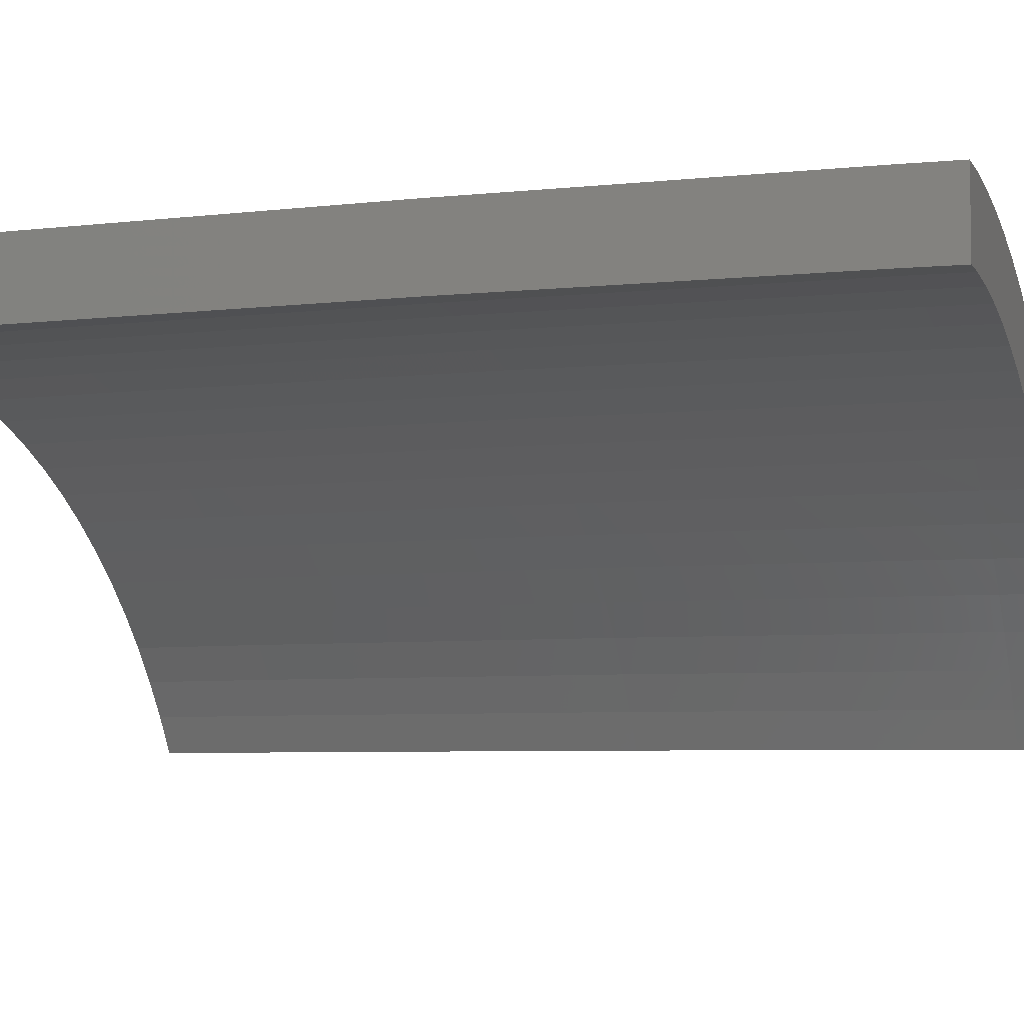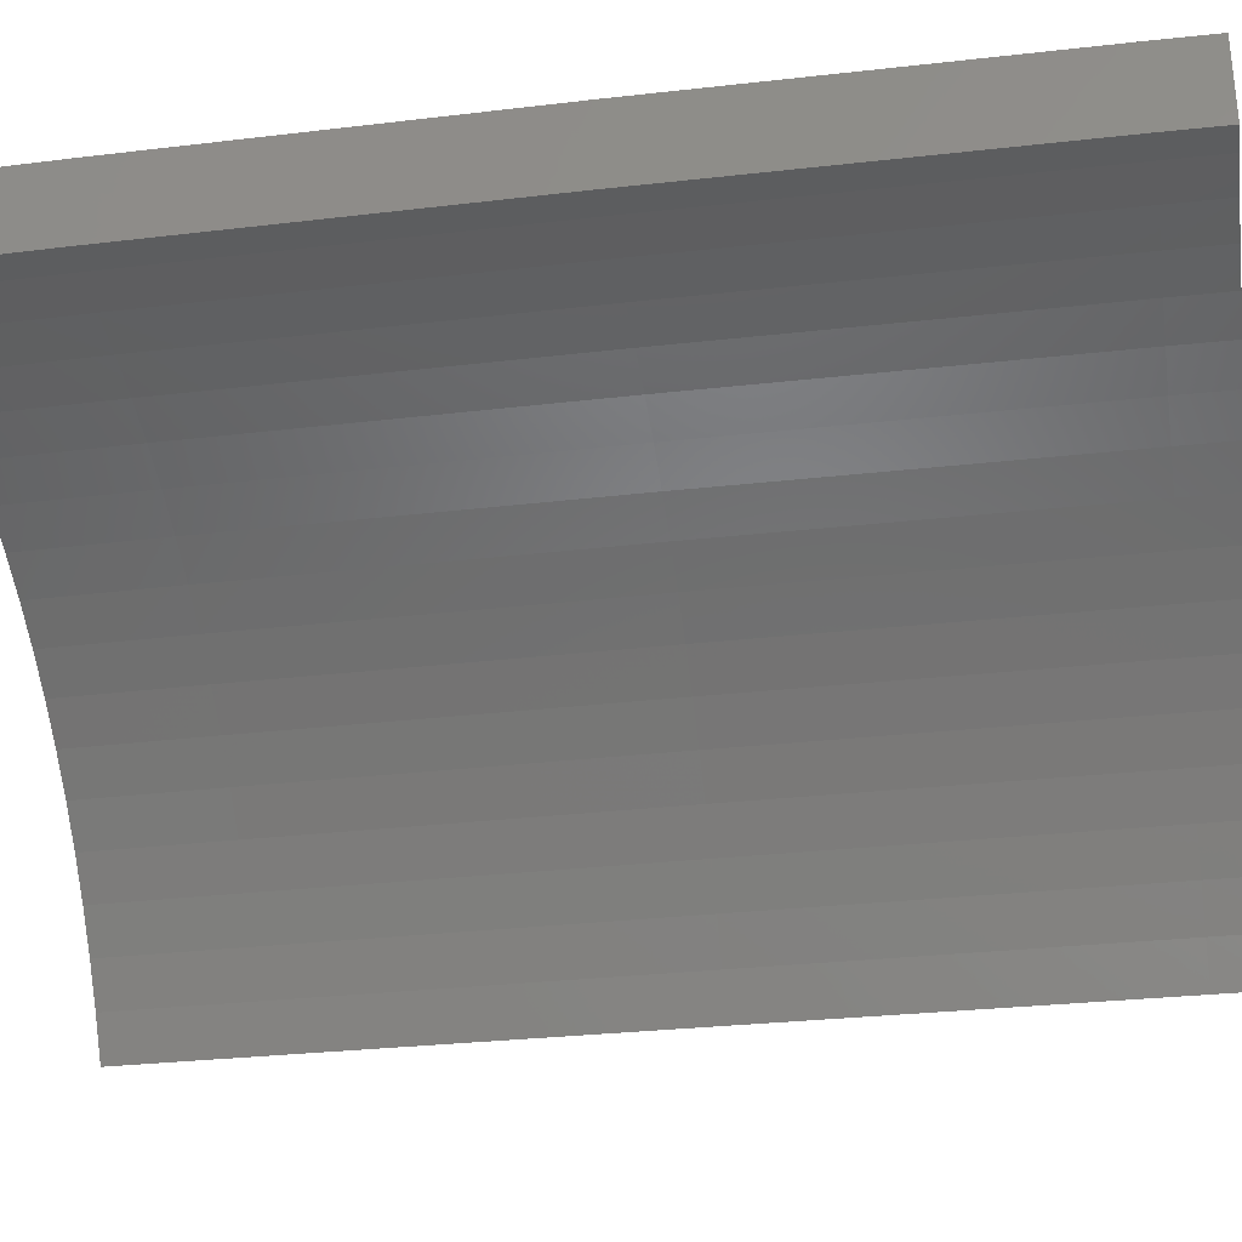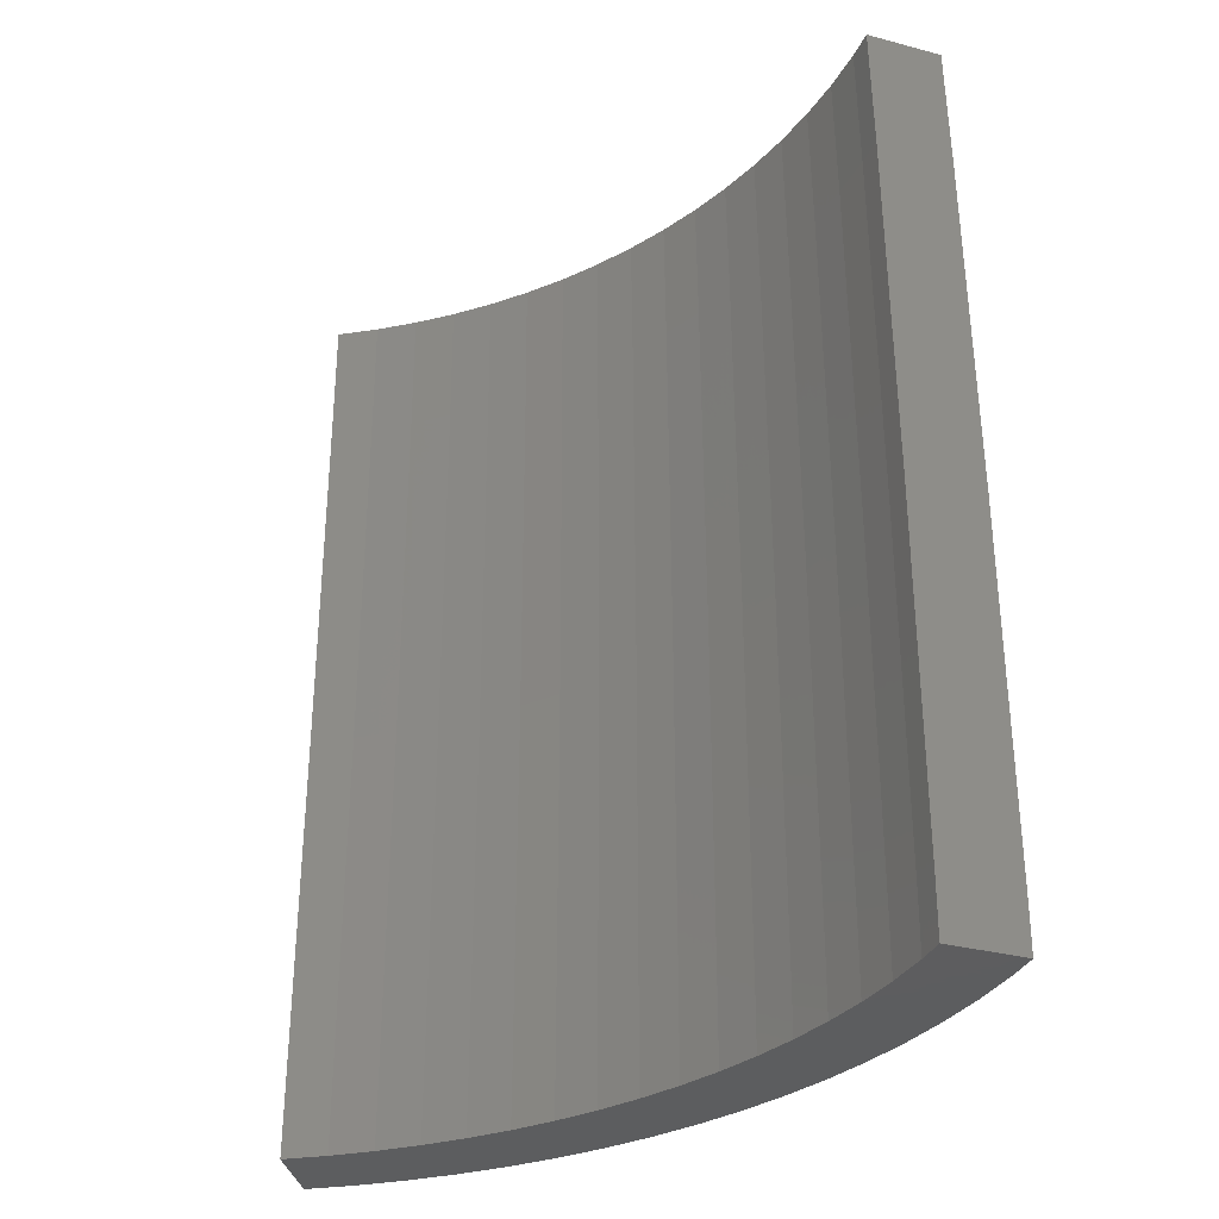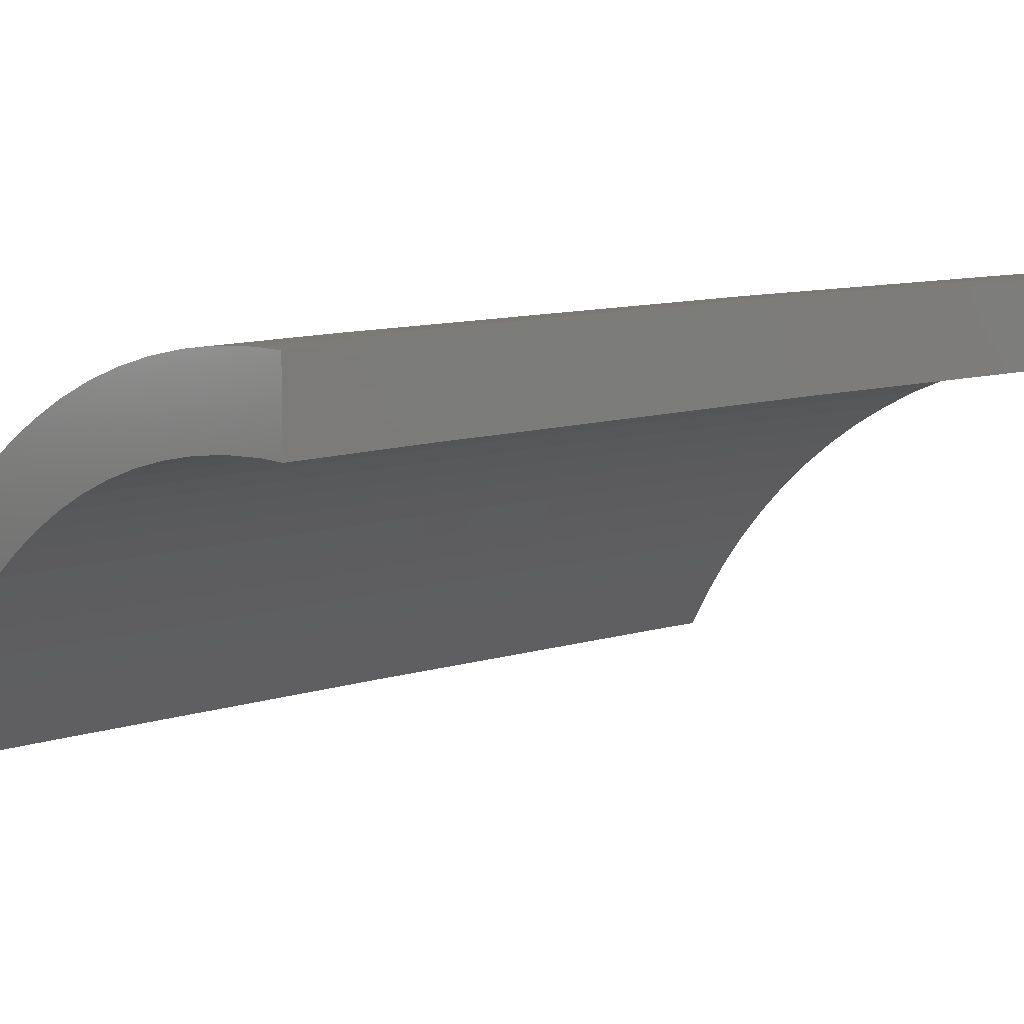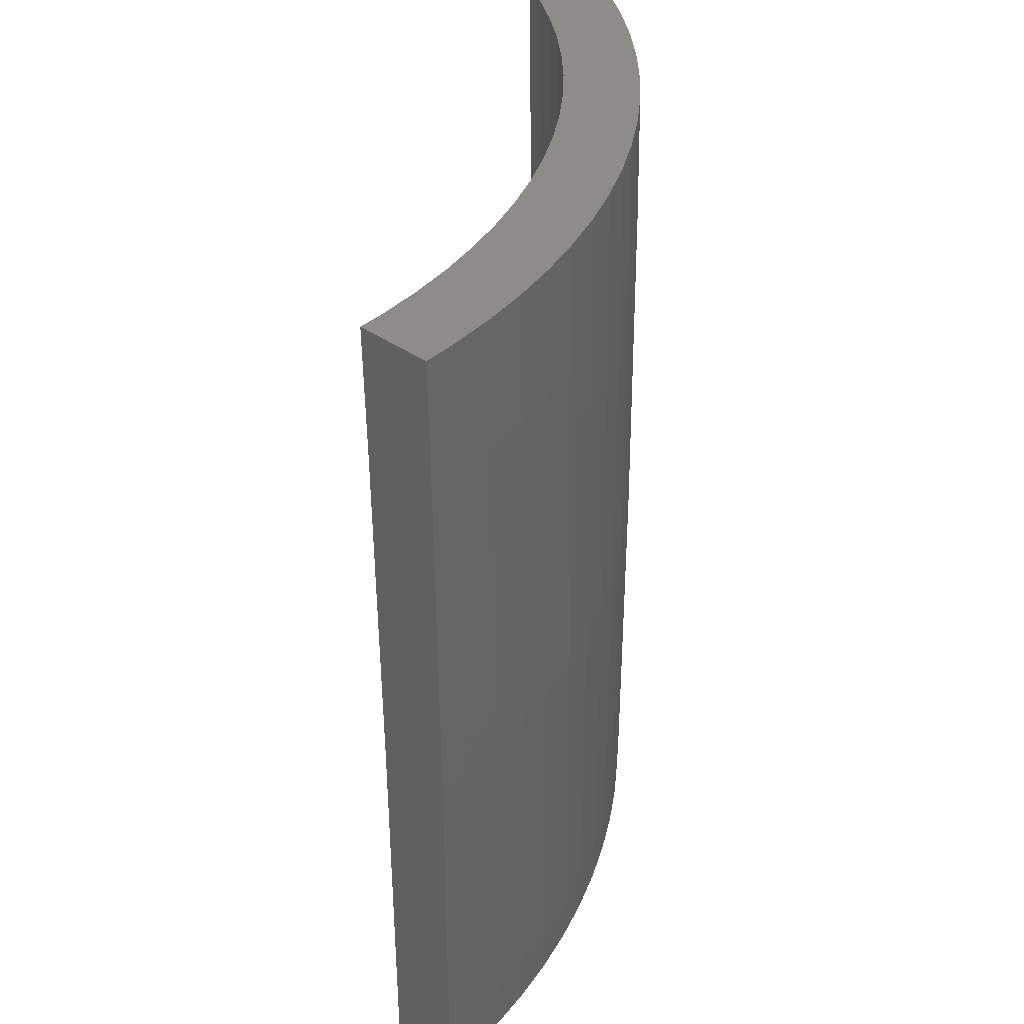
<metadata>
{"format":"stl","ext":"stl","renderer":"f3d","projection":"perspective","resolution":1024,"background":"white","views":[{"elev":-5.4,"azim":108.4,"up":"+Y"},{"elev":-30.4,"azim":99.3,"up":"+Y"},{"elev":-32.5,"azim":69.9,"up":"+Z"},{"elev":10.1,"azim":51.8,"up":"+Y"},{"elev":38.1,"azim":132.2,"up":"+Z"}]}
</metadata>
<code>
# stl→obj: 247 verts, 490 faces
v -0.03489 21.56 204.2
v -3.125e-07 19.4 204.2
v -3.014e-07 21.56 204.2
v -0.3749 19.4 204.2
v -0.9031 21.55 204.2
v -0.8128 19.39 204.2
v -1.388 21.51 204.2
v -1.25 19.36 204.2
v -2.029 19.3 204.2
v -2.254 21.45 204.2
v -2.736 21.38 204.2
v -2.463 19.24 204.2
v -3.237 19.14 204.2
v -3.597 21.26 204.2
v -4.448 21.09 204.2
v -4.003 18.98 204.2
v -4.432 18.9 204.2
v -4.925 21 204.2
v -5.61 18.58 204.2
v -6.234 20.65 204.2
v -6.695 20.49 204.2
v -6.025 18.44 204.2
v -6.766 18.19 204.2
v -7.518 20.21 204.2
v -8.322 19.89 204.2
v -7.489 17.9 204.2
v -7.895 17.73 204.2
v -8.772 19.7 204.2
v -9.554 19.32 204.2
v -8.598 17.39 204.2
v -8.993 17.2 204.2
v -9.992 19.11 204.2
v -9.374 16.99 204.2
v -10.75 18.69 204.2
v -10.05 16.6 204.2
v -11.17 18.45 204.2
v -11.58 18.18 204.2
v -10.42 16.36 204.2
v -11.08 15.94 204.2
v -12.31 17.71 204.2
v -13.01 17.19 204.2
v -11.71 15.47 204.2
v -12.06 15.21 204.2
v -13.4 16.9 204.2
v -12.39 14.93 204.2
v -14.06 16.34 204.2
v -12.99 14.42 204.2
v -14.43 16.03 204.2
v -15.06 15.43 204.2
v -13.55 13.88 204.2
v -13.87 13.58 204.2
v -15.41 15.09 204.2
v -15.74 14.73 204.2
v -14.16 13.26 204.2
v -14.69 12.68 204.2
v -16.33 14.09 204.2
v -16.63 13.71 204.2
v -14.97 12.34 204.2
v -15.46 11.74 204.2
v -17.18 13.04 204.2
v -17.68 12.33 204.2
v -15.91 11.1 204.2
v -16.17 10.74 204.2
v -17.96 11.93 204.2
v -18.22 11.52 204.2
v -16.4 10.37 204.2
v -16.81 9.705 204.2
v -18.68 10.78 204.2
v -0.6409 19.52 178.3
v -3.007e-07 21.69 178.3
v -3.119e-07 19.52 178.3
v -0.7121 21.68 178.3
v -0.8179 19.51 178.3
v -0.9088 21.68 178.3
v -1.105 21.67 178.3
v -0.9944 19.5 178.3
v -2.042 19.42 178.3
v -2.268 21.58 178.3
v -3.082 19.28 178.3
v -3.424 21.42 178.3
v -3.257 19.26 178.3
v -3.812 21.36 178.3
v -3.431 19.22 178.3
v -3.619 21.4 178.3
v -4.46 19.02 178.3
v -4.956 21.13 178.3
v -5.645 18.7 178.3
v -6.273 20.78 178.3
v -6.64 18.36 178.3
v -7.378 20.4 178.3
v -6.808 18.31 178.3
v -7.747 20.27 178.3
v -6.972 18.24 178.3
v -7.565 20.34 178.3
v -7.944 17.84 178.3
v -8.827 19.83 178.3
v -8.89 17.39 178.3
v -9.877 19.32 178.3
v -9.049 17.31 178.3
v -10.23 19.14 178.3
v -9.203 17.22 178.3
v -10.05 19.23 178.3
v -10.12 16.71 178.3
v -11.24 18.56 178.3
v -10.27 16.61 178.3
v -12.22 17.93 178.3
v -11.15 16.04 178.3
v -12.54 17.7 178.3
v -11.99 15.41 178.3
v -13.48 17.01 178.3
v -12.13 15.31 178.3
v -12.39 17.82 178.3
v -13.63 16.88 178.3
v -12.93 14.63 178.3
v -14.52 16.13 178.3
v -13.07 14.51 178.3
v -13.83 13.79 178.3
v -15.36 15.32 178.3
v -13.95 13.67 178.3
v -15.51 15.18 178.3
v -14.67 12.89 178.3
v -16.3 14.33 178.3
v -14.79 12.76 178.3
v -16.55 14.03 178.3
v -14.9 12.62 178.3
v -15.56 11.81 178.3
v -17.29 13.12 178.3
v -16.17 10.95 178.3
v -17.96 12.17 178.3
v -16.27 10.81 178.3
v -18.18 11.84 178.3
v -16.36 10.66 178.3
v -16.43 14.18 178.3
v -16.91 9.766 178.3
v -18.08 12.01 178.3
v -18.79 10.85 178.3
v -17.23 13.08 200.5
v -16.37 14.13 200.5
v -3.621 21.41 179.8
v -7.569 20.35 179.8
v -8.832 19.84 190.2
v -7.569 20.35 190.2
v -8.832 19.84 179.8
v -10.02 19.17 200.5
v -11.2 18.5 200.5
v -8.797 19.76 200.5
v -11.25 18.57 179.8
v -10.06 19.24 179.8
v -3.006e-07 21.7 179.8
v -0.9093 21.7 190.2
v -3.006e-07 21.7 190.2
v -0.9093 21.7 179.8
v -17.3 13.13 190.2
v -16.44 14.19 190.2
v -18.09 12.02 179.8
v -10.06 19.24 190.2
v -2.27 21.6 190.2
v -3.621 21.41 190.2
v -2.261 21.51 200.5
v -18.81 10.86 190.2
v -18.73 10.81 200.5
v -18.09 12.02 190.2
v -18.01 11.97 200.5
v -6.276 20.79 179.8
v -6.276 20.79 190.2
v -4.958 21.14 190.2
v -4.939 21.06 200.5
v -2.27 21.6 179.8
v -0.9057 21.61 200.5
v -18.81 10.86 179.8
v -13.43 16.95 200.5
v -14.47 16.07 200.5
v -12.39 17.83 179.8
v -15.45 15.13 200.5
v -6.251 20.71 200.5
v -7.539 20.27 200.5
v -3.607 21.33 200.5
v -4.958 21.14 179.8
v -13.49 17.02 179.8
v -14.53 16.14 190.2
v -13.49 17.02 190.2
v -14.53 16.14 179.8
v -12.39 17.83 190.2
v -15.51 15.19 179.8
v -16.44 14.19 179.8
v -17.3 13.13 179.8
v -11.25 18.57 190.2
v -3.009e-07 21.65 197.1
v -12.34 17.76 200.5
v -15.51 15.19 190.2
v -3.013e-07 21.56 204
v -3.01e-07 21.62 200.5
v -2.035 19.36 200.5
v -0.8184 19.53 179.8
v -9.018 17.25 200.5
v -16.92 9.771 190.2
v -16.28 10.81 190.2
v -16.86 9.733 200.5
v -16.21 10.77 200.5
v -13.96 13.67 179.8
v -15.57 11.82 179.8
v -16.28 10.81 179.8
v -10.08 16.65 200.5
v -12.14 15.32 179.8
v -11.15 16.05 190.2
v -12.14 15.32 190.2
v -11.15 16.05 179.8
v -7.949 17.85 179.8
v -6.812 18.32 190.2
v -7.949 17.85 190.2
v -6.812 18.32 179.8
v -3.259 19.27 179.8
v -9.054 17.32 190.2
v -5.649 18.71 179.8
v -4.463 19.03 190.2
v -5.649 18.71 190.2
v -4.463 19.03 179.8
v -3.259 19.27 190.2
v -4.445 18.95 200.5
v -15.51 11.77 200.5
v -15.57 11.82 190.2
v -14.74 12.72 200.5
v -5.626 18.63 200.5
v -2.043 19.44 179.8
v -3.246 19.19 200.5
v -6.785 18.24 200.5
v -7.917 17.78 200.5
v -10.12 16.72 179.8
v -9.054 17.32 179.8
v -16.92 9.771 179.8
v -2.043 19.44 190.2
v -12.09 15.26 200.5
v -13.08 14.52 190.2
v -11.11 15.98 200.5
v -14.79 12.77 190.2
v -13.96 13.67 190.2
v -14.79 12.77 179.8
v -0.8151 19.45 200.5
v -3.121e-07 19.48 197.1
v -3.122e-07 19.46 200.5
v -0.8184 19.53 190.2
v -13.03 14.47 200.5
v -10.12 16.72 190.2
v -3.118e-07 19.53 179.8
v -13.08 14.52 179.8
v -13.91 13.62 200.5
v -3.118e-07 19.53 190.2
f 1 2 3
f 1 4 2
f 5 4 1
f 4 5 6
f 7 6 5
f 6 7 8
f 7 9 8
f 10 9 7
f 11 9 10
f 9 11 12
f 11 13 12
f 14 13 11
f 15 13 14
f 13 15 16
f 16 15 17
f 18 17 15
f 18 19 17
f 20 19 18
f 21 19 20
f 19 21 22
f 21 23 22
f 24 23 21
f 25 23 24
f 23 25 26
f 26 25 27
f 28 27 25
f 29 27 28
f 27 29 30
f 30 29 31
f 32 31 29
f 31 32 33
f 34 33 32
f 33 34 35
f 36 35 34
f 37 35 36
f 35 37 38
f 38 37 39
f 40 39 37
f 41 39 40
f 39 41 42
f 42 41 43
f 44 43 41
f 43 44 45
f 46 45 44
f 45 46 47
f 48 47 46
f 49 47 48
f 47 49 50
f 50 49 51
f 52 51 49
f 53 51 52
f 51 53 54
f 54 53 55
f 56 55 53
f 57 55 56
f 55 57 58
f 58 57 59
f 60 59 57
f 61 59 60
f 59 61 62
f 62 61 63
f 64 63 61
f 65 63 64
f 63 65 66
f 66 65 67
f 67 65 68
f 69 70 71
f 69 72 70
f 73 72 69
f 73 74 72
f 75 73 76
f 73 75 74
f 77 75 76
f 77 78 75
f 79 78 77
f 80 79 81
f 79 80 78
f 82 81 83
f 81 84 80
f 81 82 84
f 85 82 83
f 85 86 82
f 87 86 85
f 87 88 86
f 89 88 87
f 90 89 91
f 92 91 93
f 89 90 88
f 91 94 90
f 91 92 94
f 95 92 93
f 95 96 92
f 97 96 95
f 98 97 99
f 100 99 101
f 97 98 96
f 99 102 98
f 100 101 103
f 99 100 102
f 104 103 105
f 106 105 107
f 103 104 100
f 108 107 109
f 110 109 111
f 105 106 104
f 107 112 106
f 107 108 112
f 113 111 114
f 115 114 116
f 109 110 108
f 111 113 110
f 115 116 117
f 118 117 119
f 114 115 113
f 120 119 121
f 122 121 123
f 124 123 125
f 117 118 115
f 119 120 118
f 124 125 126
f 127 126 128
f 129 128 130
f 121 122 120
f 131 130 132
f 123 133 122
f 123 124 133
f 131 132 134
f 126 127 124
f 128 129 127
f 130 135 129
f 130 131 135
f 131 134 136
f 137 57 138
f 57 137 60
f 80 84 139
f 140 141 142
f 141 140 143
f 144 32 29
f 144 34 32
f 34 144 145
f 146 28 25
f 100 147 148
f 147 100 104
f 149 150 151
f 150 149 152
f 72 74 152
f 153 137 154
f 145 37 36
f 135 131 155
f 156 145 144
f 72 149 70
f 149 72 152
f 157 158 159
f 160 161 162
f 137 61 60
f 61 137 163
f 164 142 165
f 142 164 140
f 166 167 158
f 80 168 78
f 168 80 139
f 74 75 152
f 150 159 169
f 75 168 152
f 168 75 78
f 152 157 150
f 157 152 168
f 131 170 155
f 170 131 136
f 161 65 163
f 65 161 68
f 171 46 44
f 46 171 172
f 106 147 104
f 147 106 173
f 174 53 52
f 162 163 137
f 153 162 137
f 154 137 138
f 90 94 140
f 166 175 167
f 175 166 165
f 172 48 46
f 172 49 48
f 49 172 174
f 145 36 34
f 142 146 176
f 176 25 24
f 25 176 146
f 141 146 142
f 141 156 146
f 158 177 159
f 159 11 10
f 84 82 139
f 82 178 139
f 178 82 86
f 179 180 181
f 180 179 182
f 112 108 173
f 102 100 148
f 98 102 148
f 173 181 183
f 181 173 179
f 118 182 115
f 182 118 184
f 90 164 88
f 164 90 140
f 86 164 178
f 164 86 88
f 122 184 120
f 184 122 185
f 154 138 174
f 155 153 186
f 153 155 162
f 118 120 184
f 165 142 175
f 142 176 175
f 171 44 41
f 147 183 187
f 183 147 173
f 110 113 179
f 175 21 20
f 176 21 175
f 21 176 24
f 146 29 28
f 29 146 144
f 156 144 146
f 157 159 150
f 151 150 188
f 168 158 157
f 158 168 139
f 163 65 64
f 143 156 141
f 156 143 148
f 189 37 145
f 37 189 40
f 148 187 156
f 187 148 147
f 98 143 96
f 143 98 148
f 129 135 155
f 129 186 127
f 186 129 155
f 174 52 49
f 138 57 56
f 138 53 174
f 53 138 56
f 170 162 155
f 162 170 160
f 162 161 163
f 178 165 166
f 165 178 164
f 167 20 18
f 20 167 175
f 190 174 172
f 191 5 1
f 169 191 192
f 191 169 5
f 188 169 192
f 169 188 150
f 92 143 140
f 143 92 96
f 94 92 140
f 187 145 156
f 106 112 173
f 187 183 145
f 108 179 173
f 179 108 110
f 124 186 185
f 186 124 127
f 158 167 177
f 139 166 158
f 166 139 178
f 159 7 169
f 7 159 10
f 169 7 5
f 191 1 3
f 177 11 159
f 11 177 14
f 163 64 61
f 182 190 180
f 190 182 184
f 189 41 40
f 41 189 171
f 181 171 183
f 113 182 179
f 182 113 115
f 183 171 189
f 183 189 145
f 186 154 185
f 154 186 153
f 133 124 185
f 122 133 185
f 177 15 14
f 15 177 167
f 167 18 15
f 180 190 172
f 185 190 184
f 190 185 154
f 190 154 174
f 180 172 181
f 181 172 171
f 193 9 12
f 73 194 76
f 195 31 33
f 196 197 198
f 197 199 198
f 117 200 119
f 201 128 126
f 128 201 202
f 203 33 35
f 33 203 195
f 204 205 206
f 205 204 207
f 208 209 210
f 209 208 211
f 130 202 132
f 79 212 81
f 213 195 203
f 214 215 216
f 215 214 217
f 215 218 219
f 203 35 38
f 197 220 199
f 221 220 197
f 222 55 58
f 223 19 22
f 76 224 77
f 224 76 194
f 211 216 209
f 216 211 214
f 225 12 13
f 12 225 193
f 226 26 227
f 26 226 23
f 217 218 215
f 218 217 212
f 66 198 199
f 198 66 67
f 101 228 103
f 228 101 229
f 230 132 202
f 132 230 134
f 58 220 222
f 220 58 59
f 196 202 197
f 202 196 230
f 62 220 59
f 220 62 199
f 226 22 23
f 22 226 223
f 89 211 91
f 195 30 31
f 209 226 227
f 212 231 218
f 231 212 224
f 225 16 219
f 16 225 13
f 210 209 227
f 210 227 213
f 199 63 66
f 206 232 233
f 99 229 101
f 97 229 99
f 234 38 39
f 38 234 203
f 89 214 211
f 214 89 87
f 87 217 214
f 217 87 85
f 128 202 130
f 235 200 236
f 200 235 237
f 223 17 19
f 17 223 219
f 79 224 212
f 224 79 77
f 227 26 27
f 216 219 223
f 219 216 215
f 227 30 195
f 30 227 27
f 213 227 195
f 219 16 17
f 238 6 8
f 238 239 240
f 239 238 241
f 238 4 6
f 69 194 73
f 229 210 213
f 210 229 208
f 233 232 242
f 207 243 205
f 243 207 228
f 97 208 229
f 208 97 95
f 197 201 221
f 201 197 202
f 121 237 123
f 200 121 119
f 121 200 237
f 221 235 220
f 233 242 236
f 216 223 209
f 209 223 226
f 218 193 225
f 218 225 219
f 231 193 218
f 231 241 193
f 241 238 193
f 193 8 9
f 8 193 238
f 69 244 194
f 244 69 71
f 199 62 63
f 242 45 47
f 45 242 232
f 93 208 95
f 208 93 211
f 91 211 93
f 103 228 105
f 228 213 243
f 213 228 229
f 123 237 125
f 201 125 237
f 125 201 126
f 114 245 116
f 117 245 200
f 245 117 116
f 54 222 246
f 222 54 55
f 81 212 83
f 83 217 85
f 217 83 212
f 240 4 238
f 4 240 2
f 205 234 206
f 105 207 107
f 207 105 228
f 232 43 45
f 232 42 43
f 221 237 235
f 237 221 201
f 114 204 245
f 204 114 111
f 245 206 233
f 206 245 204
f 224 241 231
f 241 224 194
f 194 247 241
f 247 194 244
f 243 203 234
f 243 213 203
f 206 234 232
f 234 42 232
f 42 234 39
f 235 246 222
f 235 222 220
f 200 233 236
f 233 200 245
f 246 51 54
f 109 207 204
f 207 109 107
f 109 204 111
f 247 239 241
f 205 243 234
f 246 50 51
f 242 50 246
f 50 242 47
f 236 246 235
f 236 242 246
f 198 68 161
f 68 198 67
f 196 161 160
f 161 196 198
f 170 196 160
f 170 230 196
f 136 230 170
f 230 136 134
f 188 239 247
f 191 240 239
f 191 2 240
f 244 149 151
f 247 151 188
f 239 188 192
f 239 192 191
f 2 191 3
f 244 151 247
f 149 244 70
f 70 244 71

</code>
